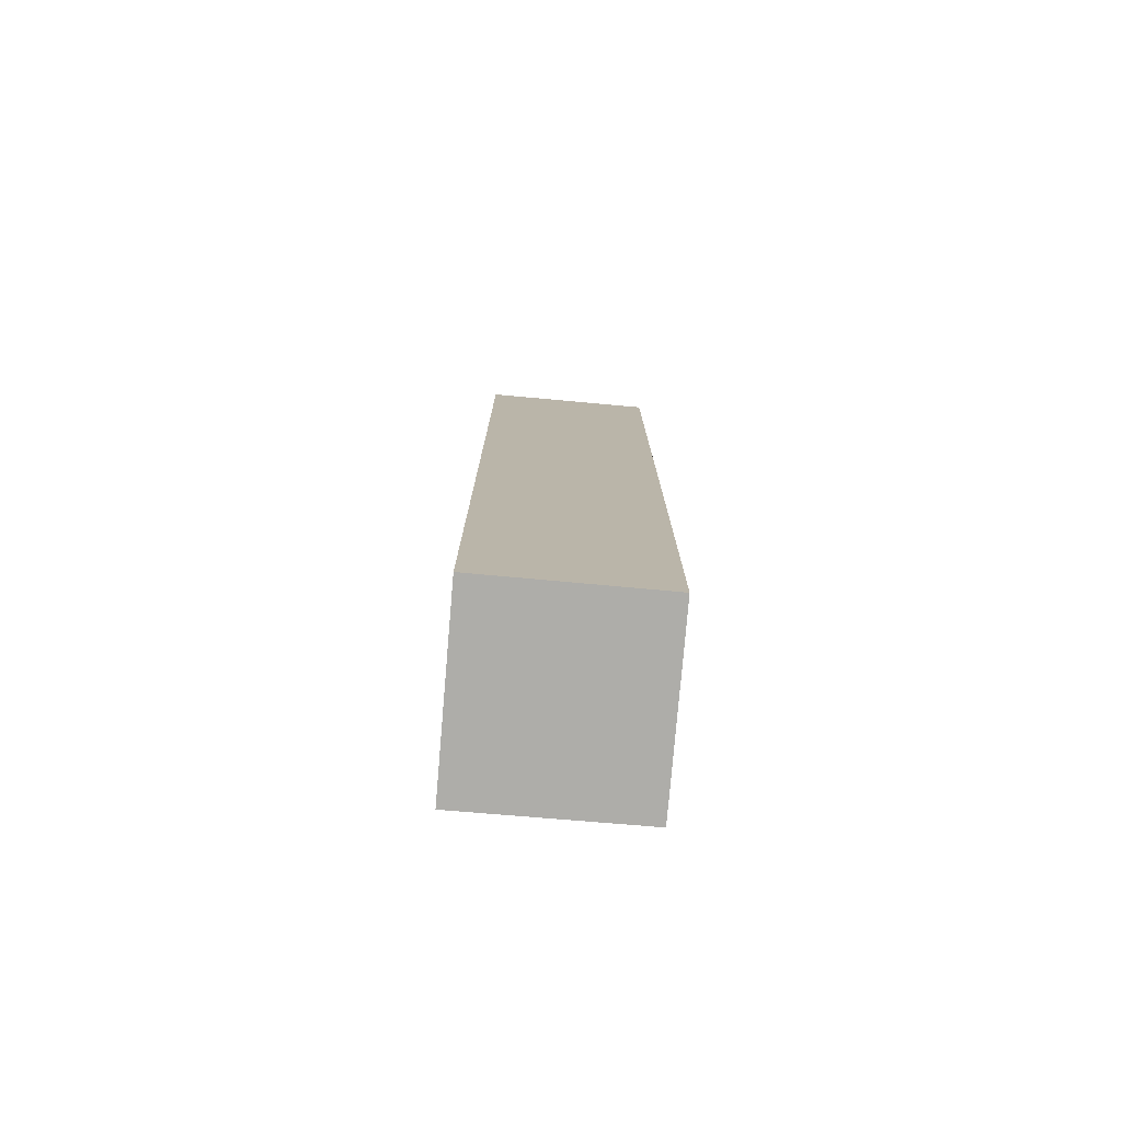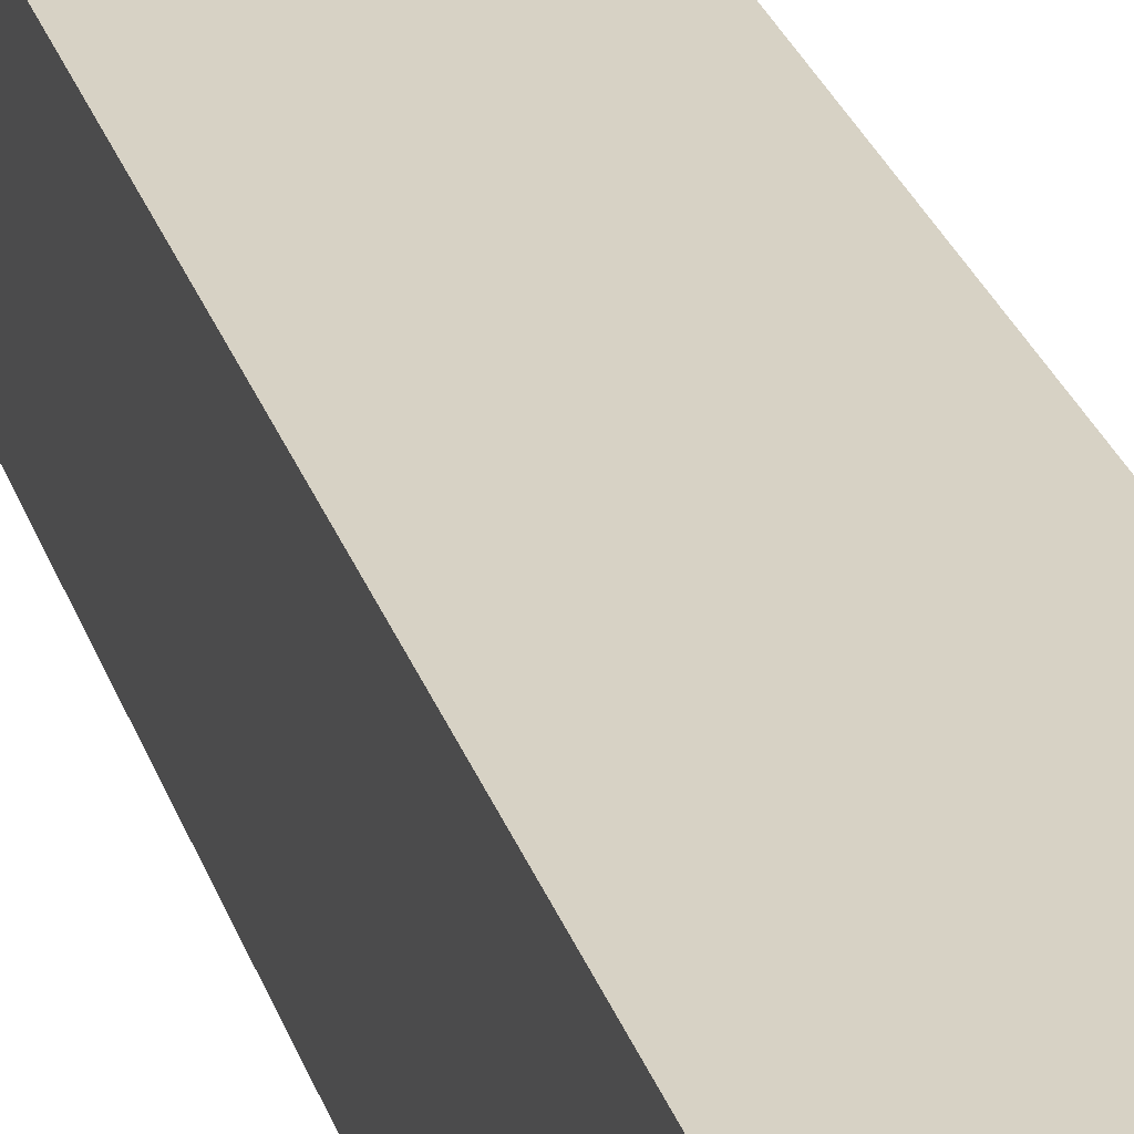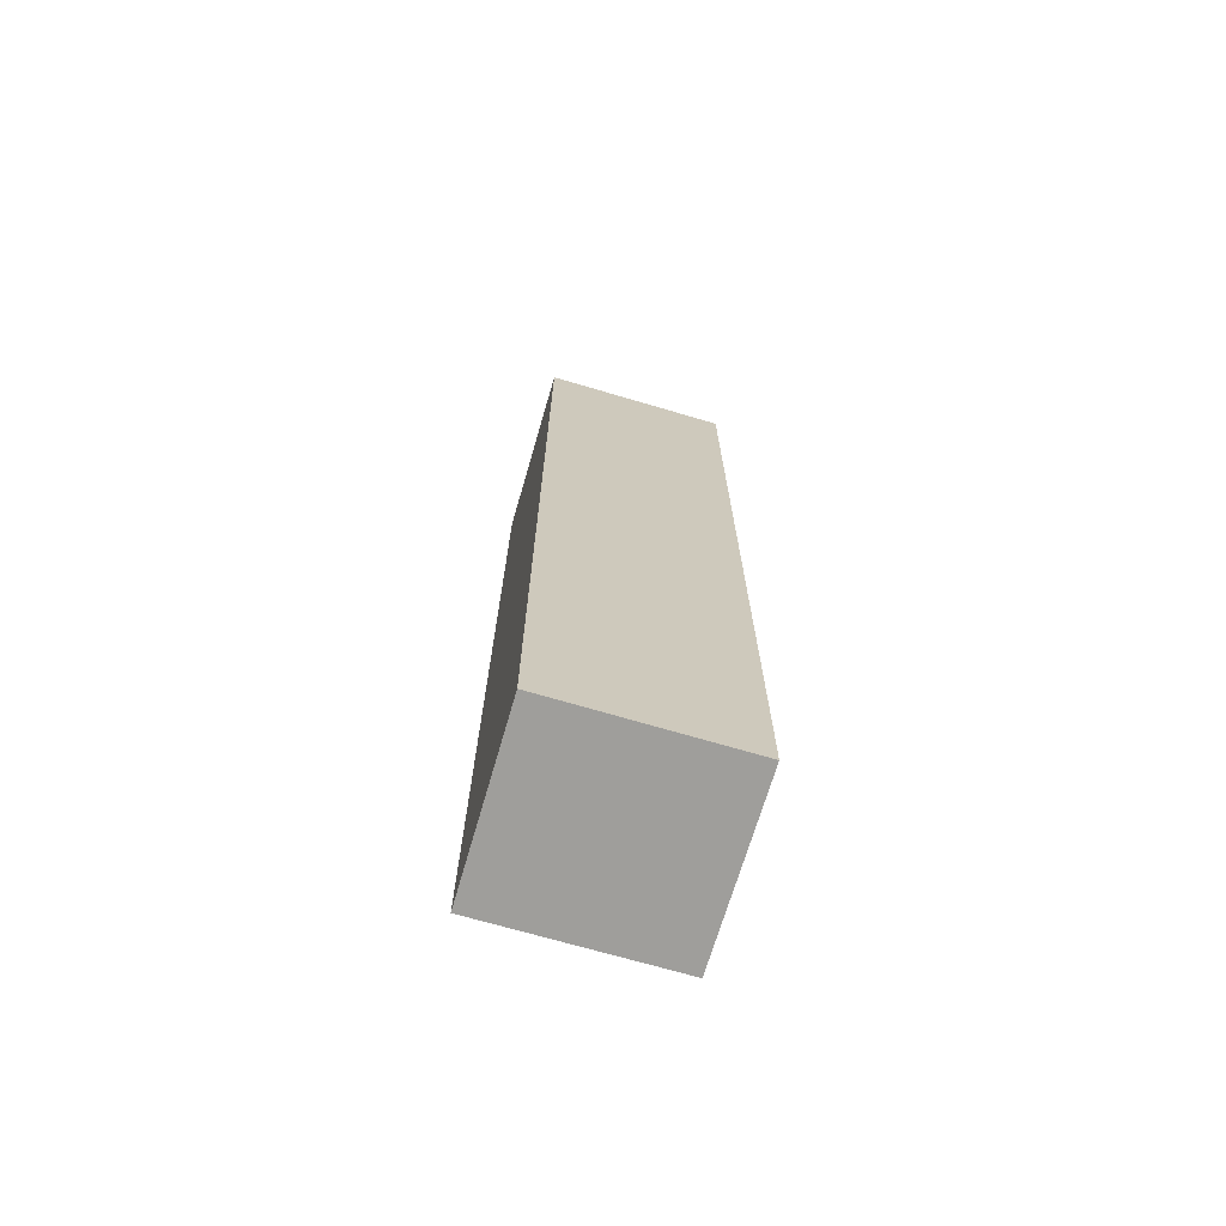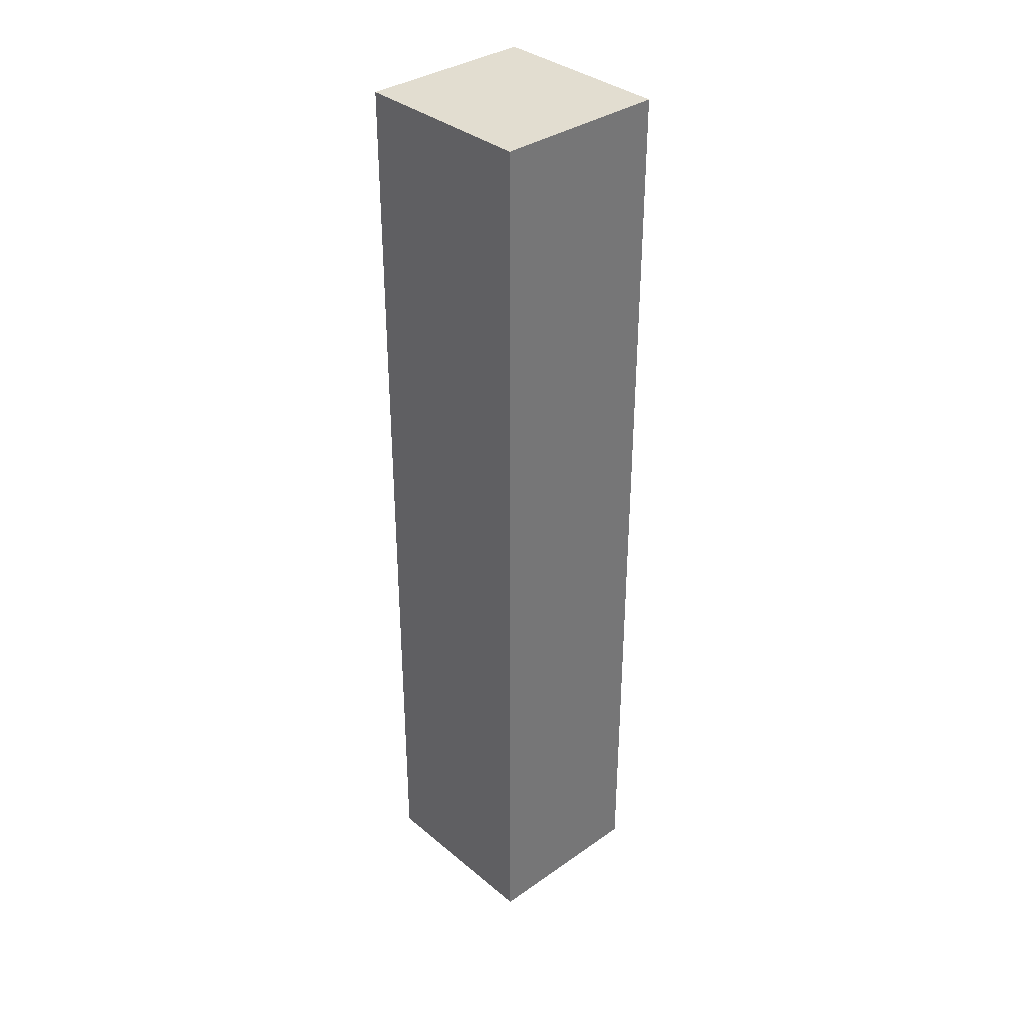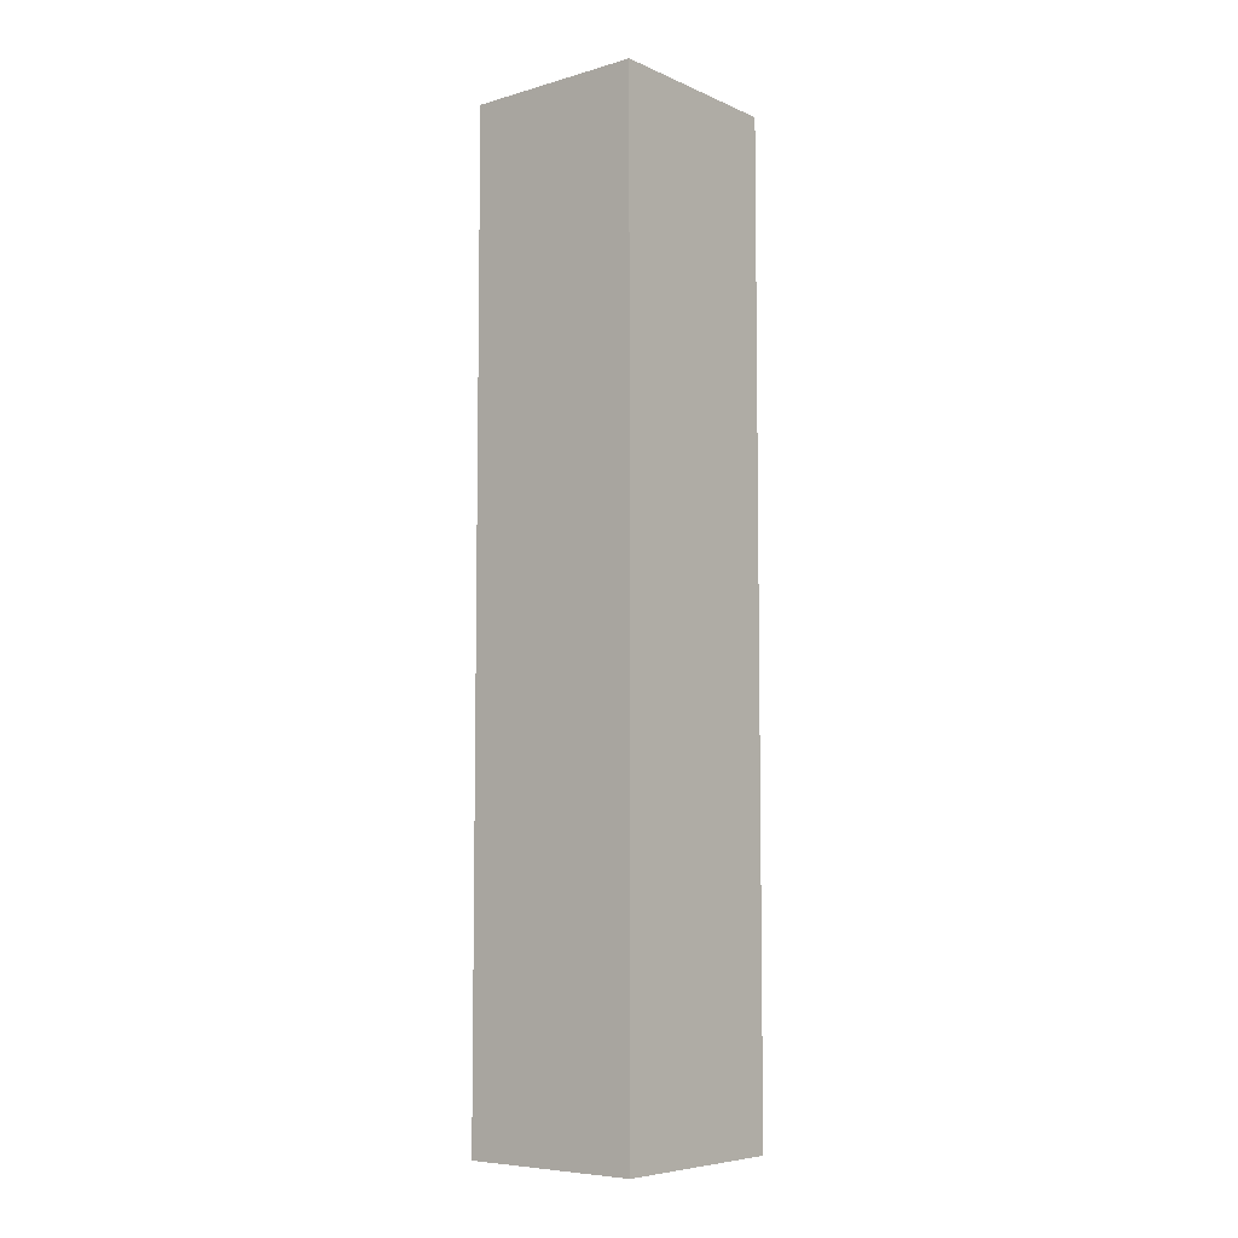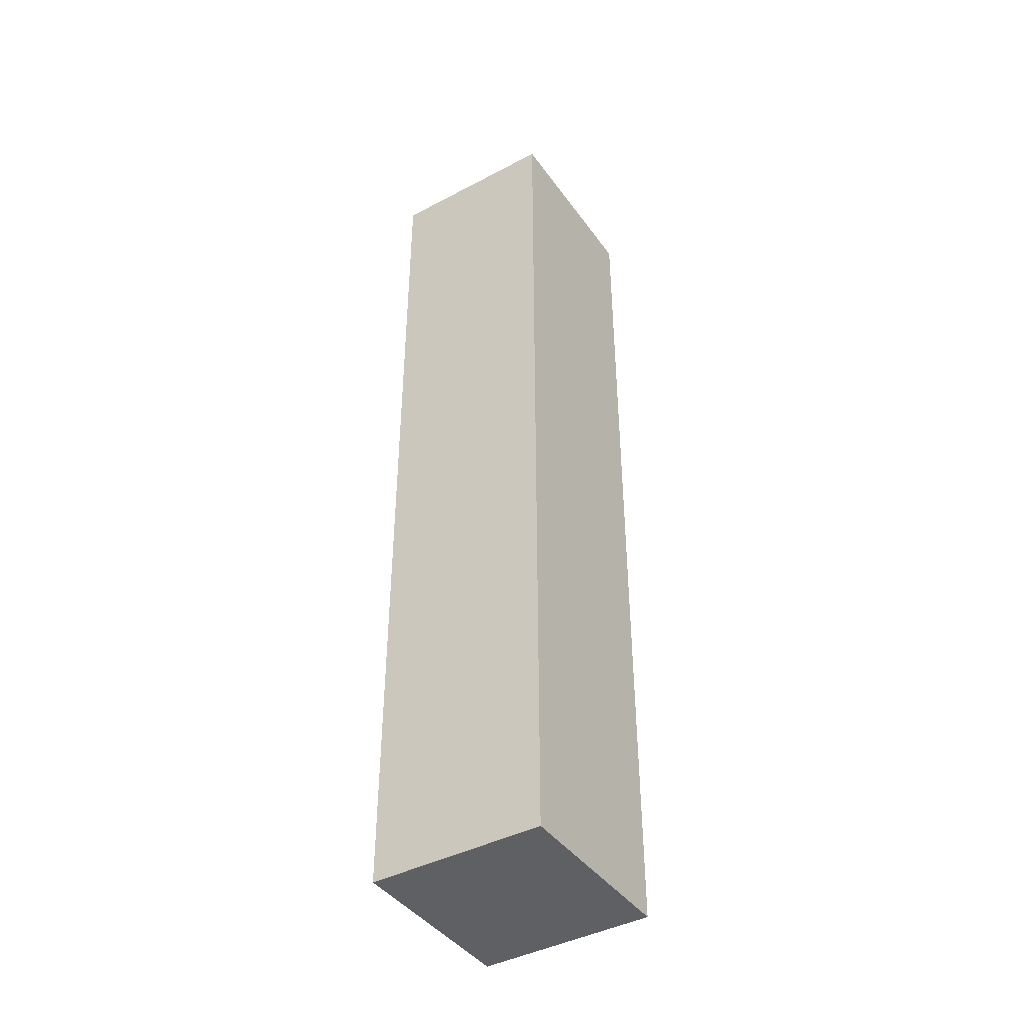
<metadata>
{"format":"obj","ext":"obj","renderer":"f3d","projection":"perspective","resolution":1024,"background":"white","views":[{"elev":-77.1,"azim":-2.0,"up":"+Y"},{"elev":27.5,"azim":163.7,"up":"+Z"},{"elev":-70.8,"azim":-103.5,"up":"+Y"},{"elev":35.1,"azim":-39.6,"up":"+Y"},{"elev":-6.9,"azim":-137.8,"up":"+Y"},{"elev":-42.1,"azim":35.5,"up":"+Y"}]}
</metadata>
<code>
v  0.014 11.31 0.274
v  2.103 11.31 -0.101
v  0 11.31 6.927e-16
v  2.209 11.31 2.108
v  0.113 11.31 2.224
v  2.103 6.184e-18 -0.101
v  0 0 0
v  0.113 -1.362e-16 2.224
v  0.014 -1.678e-17 0.274
v  2.209 -1.291e-16 2.108
g defaultobject
f 1 2 3
f 2 1 4
f 4 1 5
f 6 3 2
f 3 6 7
f 7 1 3
f 1 7 5
f 5 7 8
f 8 7 9
f 8 4 5
f 4 8 10
f 10 2 4
f 2 10 6
f 10 7 6
f 7 10 9
f 9 10 8

</code>
